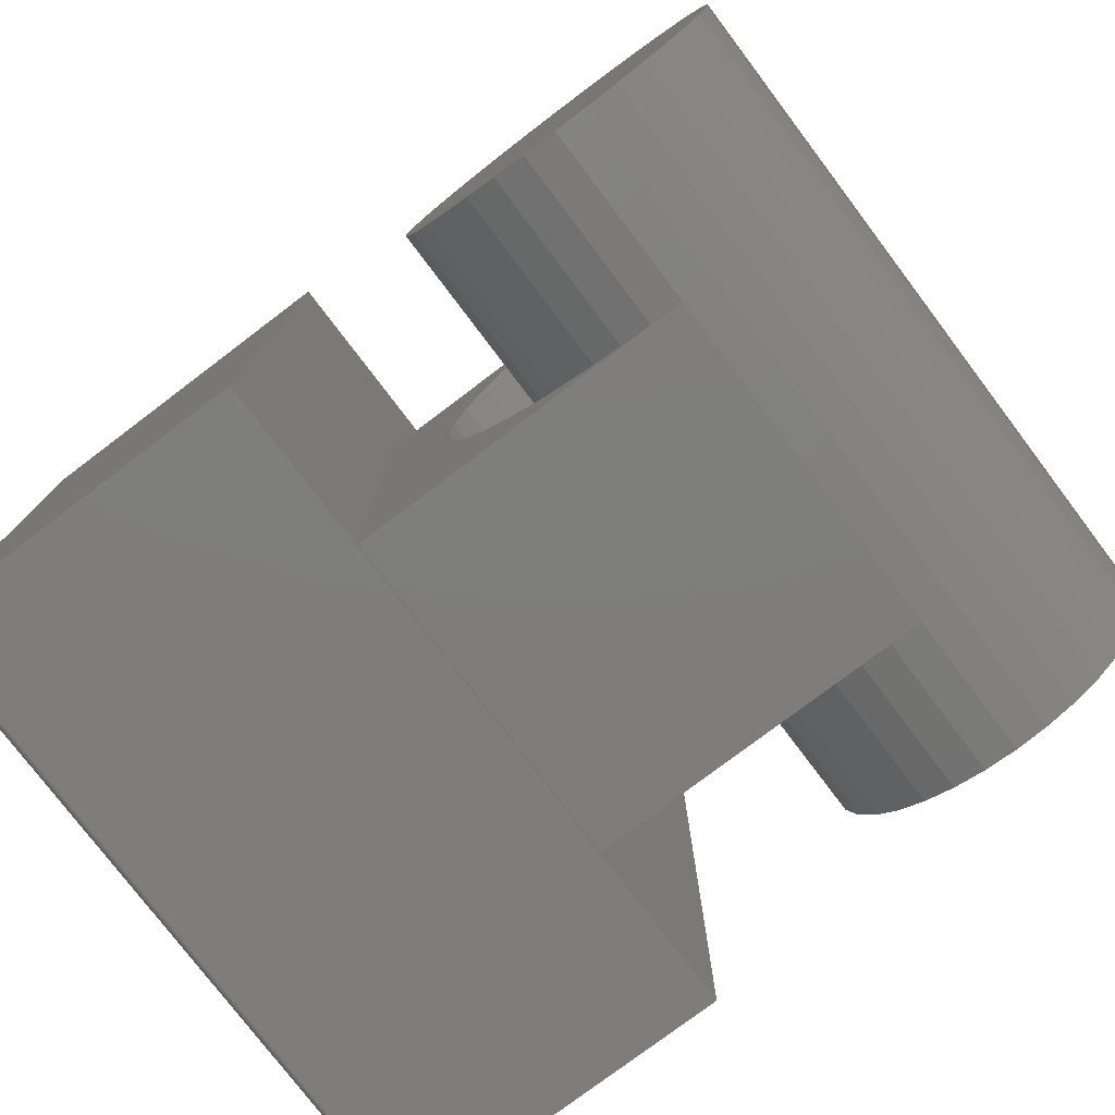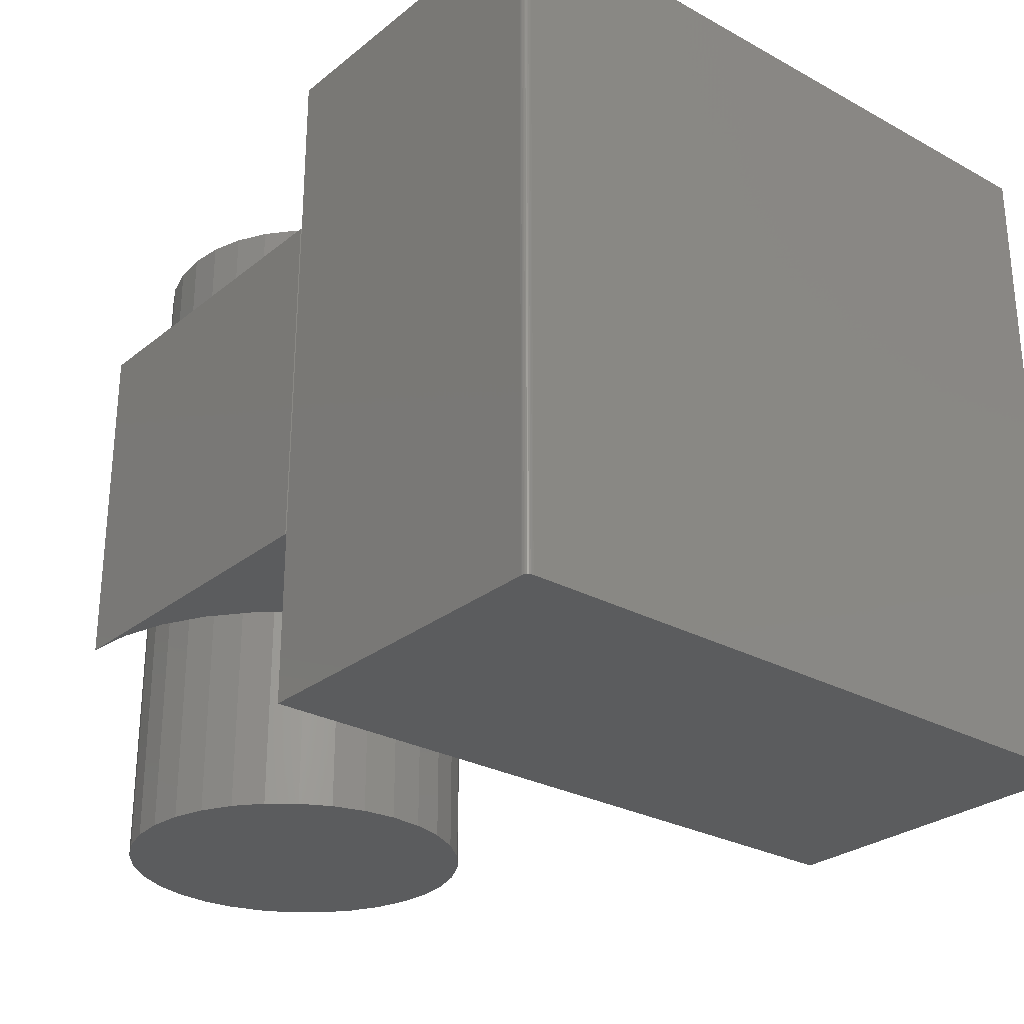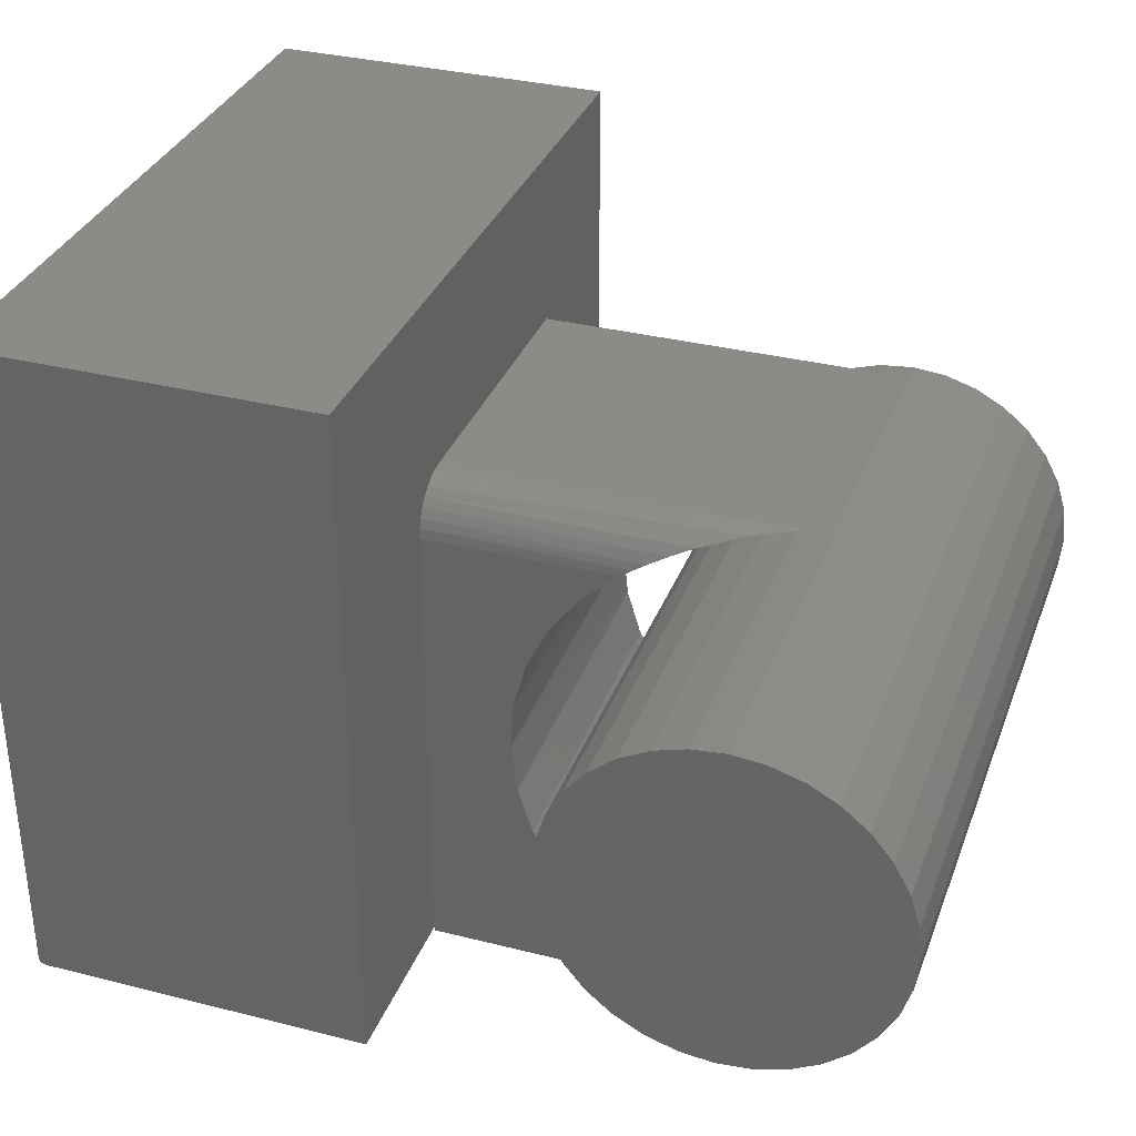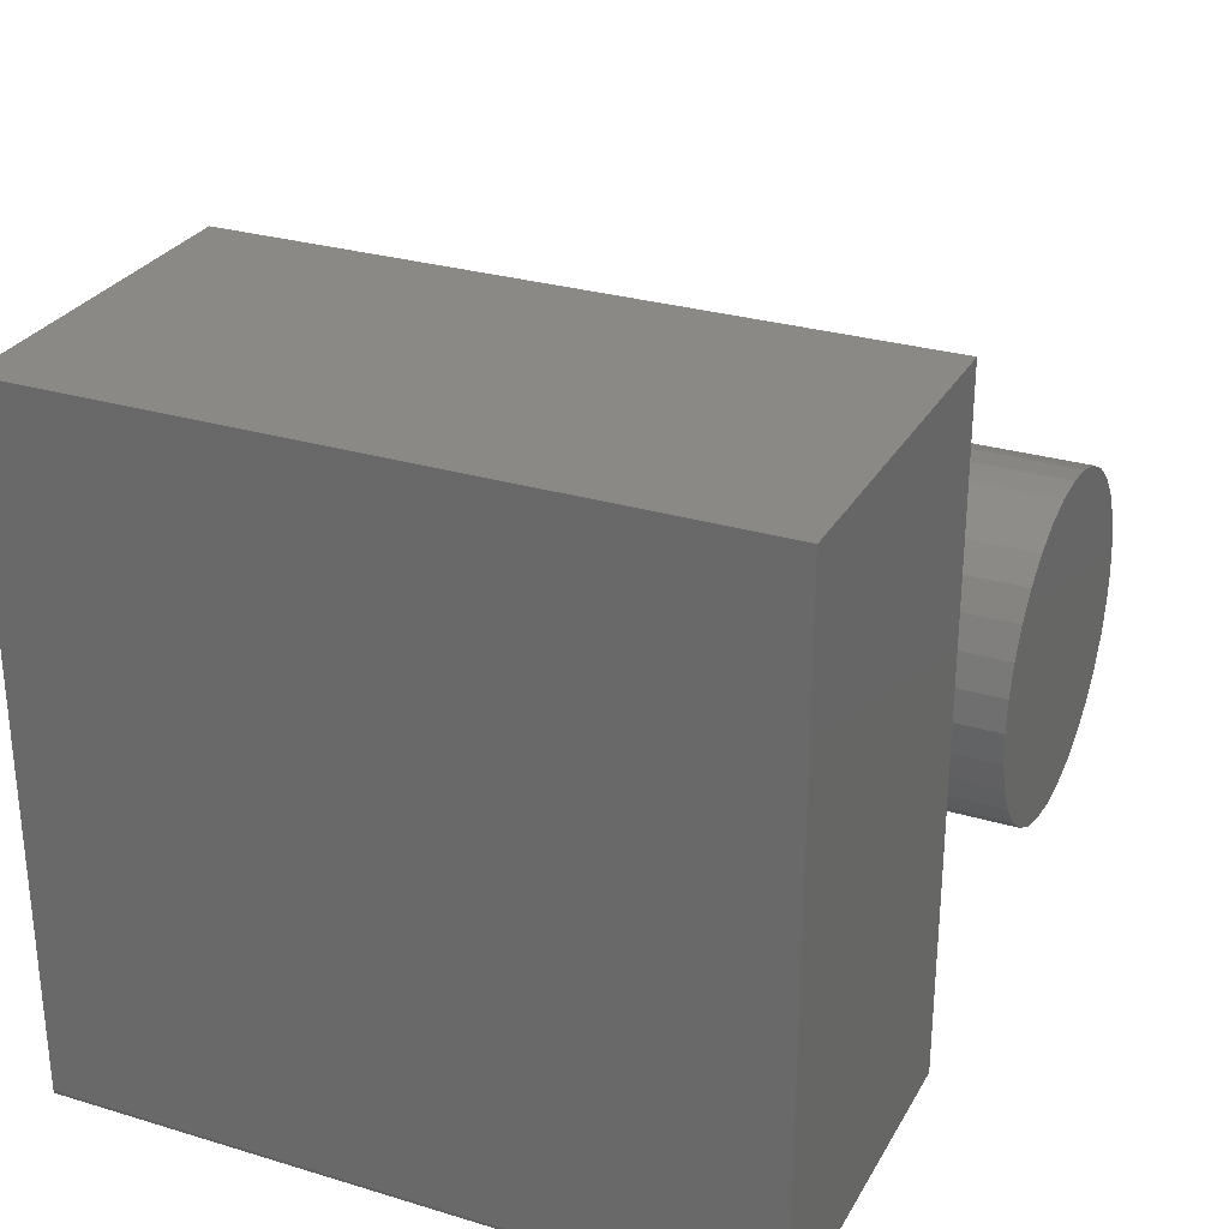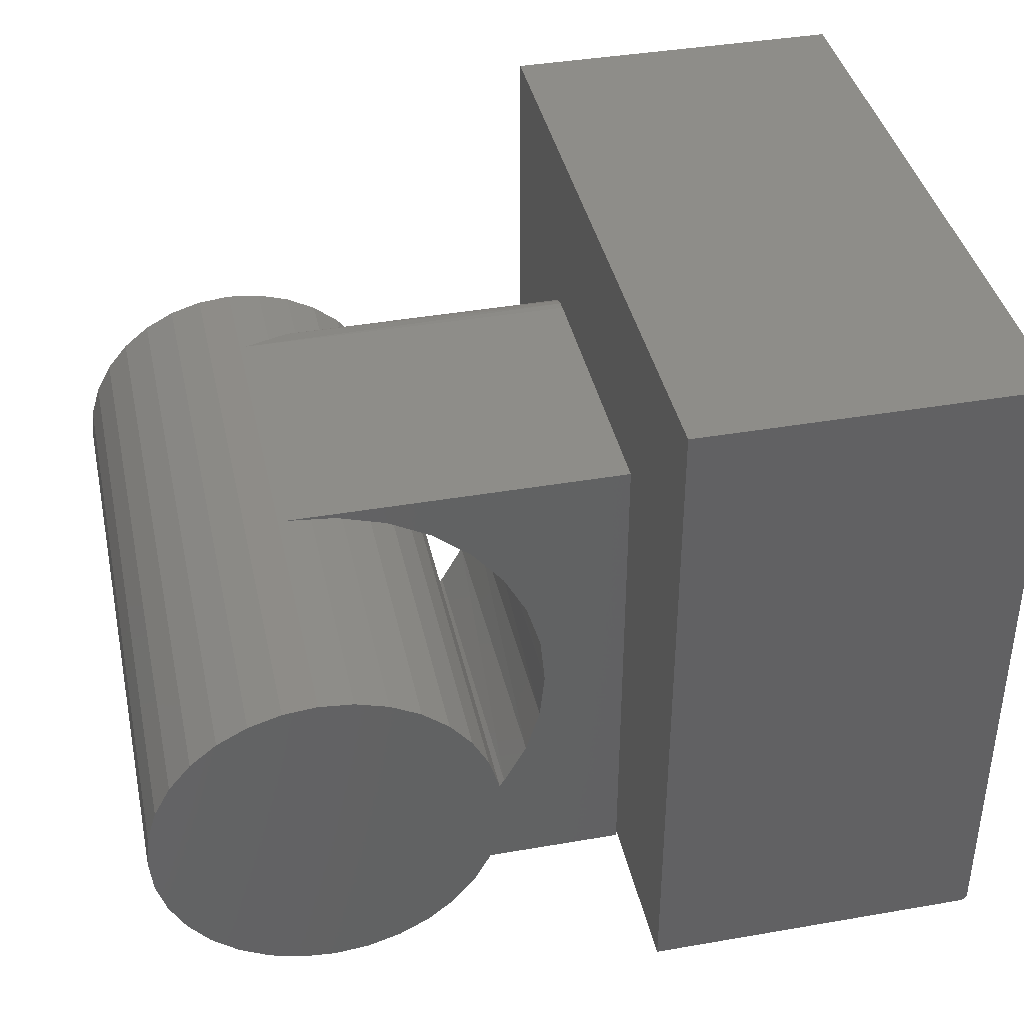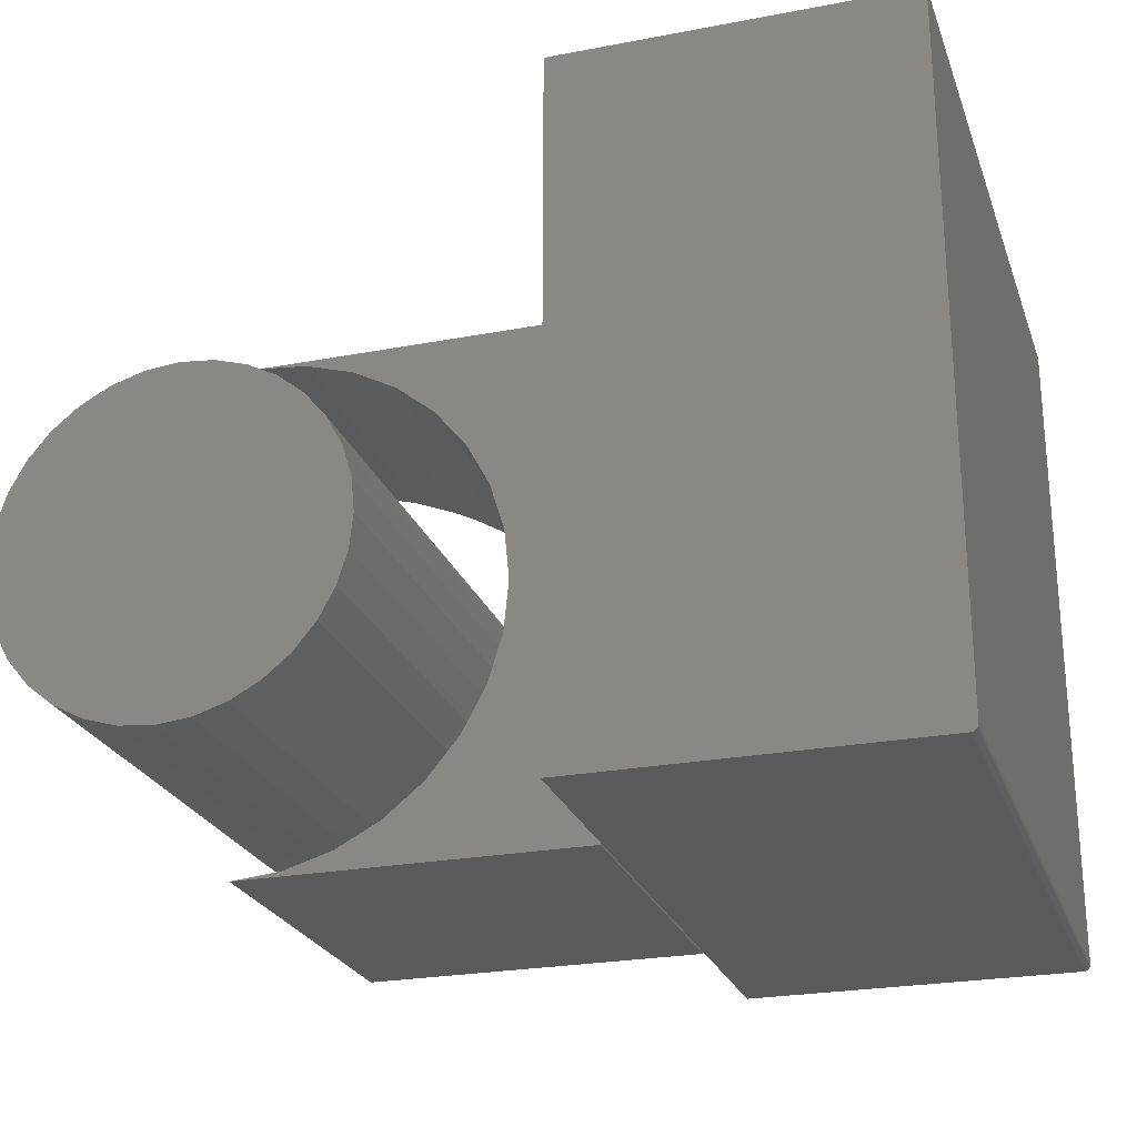
<metadata>
{"format":"stl","ext":"stl","renderer":"f3d","projection":"perspective","resolution":1024,"background":"white","views":[{"elev":-77.5,"azim":-142.9,"up":"+Y"},{"elev":-27.7,"azim":50.2,"up":"+Z"},{"elev":33.5,"azim":-161.0,"up":"+Y"},{"elev":28.5,"azim":114.3,"up":"+Y"},{"elev":39.4,"azim":-12.2,"up":"+Y"},{"elev":-24.6,"azim":17.3,"up":"+Y"}]}
</metadata>
<code>
# stl→obj: 141 verts, 270 faces
v 0.7539 -0.2734 0.375
v 0.7526 -0.2778 0.375
v 0.7538 -0.275 0.375
v 0.7534 -0.2764 0.375
v 0.7505 -0.2799 0.375
v 0.375 -0.2812 0.375
v 0.7461 -0.2812 0.375
v 0.7477 -0.2811 0.375
v 0.7491 -0.2807 0.375
v 0.375 0.002961 0.375
v 0.7517 -0.279 0.375
v 0.375 0.2793 0.375
v 0.375 0.4688 0.375
v 0.7539 0.4688 0.375
v 0.7538 -0.275 -0.375
v 0.7526 -0.2778 -0.375
v 0.7539 -0.2734 -0.375
v 0.7534 -0.2764 -0.375
v 0.7505 -0.2799 -0.375
v 0.7491 -0.2807 -0.375
v 0.7477 -0.2811 -0.375
v 0.7461 -0.2812 -0.375
v 0.375 -0.2812 -0.375
v 0.375 0.002961 -0.375
v 0.375 0.2793 -0.375
v 0.7517 -0.279 -0.375
v 0.375 0.4688 -0.375
v 0.7539 0.4688 -0.375
v 0.373 -0.2812 -0.1875
v 0 -0.2812 -0.1875
v 0.05391 -0.276 -0.1875
v 0.1058 -0.2606 -0.1875
v 0.1538 -0.2355 -0.1875
v 0.1961 -0.2016 -0.1875
v 0.2311 -0.1603 -0.1875
v 0.2575 -0.113 -0.1875
v 0.2744 -0.06156 -0.1875
v 0.2811 -0.007811 -0.1875
v 0.2774 0.04622 -0.1875
v 0.373 0.2266 -0.1875
v 0.2634 0.09855 -0.1875
v 0.2396 0.1472 -0.1875
v 0.207 0.1904 -0.1875
v 0.1666 0.2266 -0.1875
v 0.09587 0.2644 -0.1723
v 0.1076 0.2598 0.1875
v 0.05487 0.2758 0.1875
v 0.1185 0.255 -0.1795
v 0.2339 0.1563 0.1875
v 0.1989 0.1989 0.1875
v 0.2598 0.1076 0.1875
v 0.2758 0.05487 0.1875
v 0.2812 -6.888e-17 0.1875
v 0.2758 -0.05487 0.1875
v 0.2598 -0.1076 0.1875
v 0.2339 -0.1563 0.1875
v 0.1989 -0.1989 0.1875
v 0.1563 -0.2339 0.1875
v 0.1076 -0.2598 0.1875
v 0.1563 0.2339 0.1875
v 0.1539 0.2354 -0.1868
v 0.1408 0.2435 -0.1848
v 0.05004 0.2768 -0.1545
v 0 0.2812 0.1875
v 0 0.2812 -0.1328
v 0.05487 -0.2758 0.1875
v 0 -0.2812 0.1875
v 0.373 0.2812 -0.1328
v 0.373 0.2812 0.1875
v 0.373 0.2771 -0.1537
v 0.373 0.2802 -0.1435
v 0.373 -0.2812 0.1875
v 0.373 0.2372 -0.1864
v 0.373 0.2475 -0.1833
v 0.373 0.2569 -0.1783
v 0.373 0.2652 -0.1715
v 0.373 0.272 -0.1632
v -0.034 0.1858 0.375
v 0.03993 0.1858 0.375
v 0.002961 0.1895 0.375
v -0.06955 0.1751 0.375
v 0.07547 0.1751 0.375
v 0.07547 -0.1751 0.375
v -0.034 -0.1858 0.375
v 0.03993 -0.1858 0.375
v 0.002961 -0.1895 0.375
v 0.1082 0.1575 0.375
v -0.1023 0.1575 0.375
v 0.1369 0.134 0.375
v -0.131 0.134 0.375
v 0.1605 0.1053 0.375
v -0.1546 0.1053 0.375
v 0.178 0.07251 0.375
v -0.1721 0.07251 0.375
v 0.1888 0.03696 0.375
v -0.1829 0.03696 0.375
v 0.1924 0 0.375
v -0.1865 2.32e-17 0.375
v 0.1888 -0.03696 0.375
v -0.1829 -0.03696 0.375
v 0.178 -0.07251 0.375
v -0.1721 -0.07251 0.375
v 0.1605 -0.1053 0.375
v -0.1546 -0.1053 0.375
v 0.1369 -0.134 0.375
v -0.131 -0.134 0.375
v 0.1082 -0.1575 0.375
v -0.1023 -0.1575 0.375
v -0.06955 -0.1751 0.375
v 0.002961 0.1895 -0.375
v 0.03993 0.1858 -0.375
v -0.034 0.1858 -0.375
v -0.06955 0.1751 -0.375
v 0.07547 0.1751 -0.375
v 0.03993 -0.1858 -0.375
v -0.034 -0.1858 -0.375
v 0.07547 -0.1751 -0.375
v 0.002961 -0.1895 -0.375
v -0.06955 -0.1751 -0.375
v -0.1023 -0.1575 -0.375
v 0.1082 -0.1575 -0.375
v -0.131 -0.134 -0.375
v 0.1369 -0.134 -0.375
v -0.1546 -0.1053 -0.375
v 0.1605 -0.1053 -0.375
v -0.1721 -0.07251 -0.375
v 0.178 -0.07251 -0.375
v -0.1829 -0.03696 -0.375
v 0.1888 -0.03696 -0.375
v -0.1865 2.32e-17 -0.375
v 0.1924 0 -0.375
v -0.1829 0.03696 -0.375
v 0.1888 0.03696 -0.375
v -0.1721 0.07251 -0.375
v 0.178 0.07251 -0.375
v -0.1546 0.1053 -0.375
v 0.1605 0.1053 -0.375
v -0.131 0.134 -0.375
v 0.1369 0.134 -0.375
v -0.1023 0.1575 -0.375
v 0.1082 0.1575 -0.375
f 1 2 3
f 2 4 3
f 5 6 7
f 5 7 8
f 5 8 9
f 10 6 5
f 10 5 11
f 10 11 2
f 10 2 1
f 10 1 12
f 12 1 13
f 13 1 14
f 15 16 17
f 15 18 16
f 19 20 21
f 19 21 22
f 19 22 23
f 24 25 17
f 24 17 16
f 24 16 26
f 24 26 19
f 24 19 23
f 25 27 17
f 17 27 28
f 17 28 1
f 1 28 14
f 23 22 6
f 6 22 7
f 17 1 15
f 15 1 3
f 15 3 18
f 18 3 4
f 18 4 16
f 16 4 2
f 16 2 26
f 26 2 11
f 26 11 19
f 19 11 5
f 19 5 20
f 20 5 9
f 20 9 21
f 21 9 8
f 21 8 22
f 22 8 7
f 24 23 10
f 10 23 6
f 25 24 12
f 12 24 10
f 27 25 13
f 13 25 12
f 28 27 14
f 14 27 13
f 29 30 31
f 29 31 32
f 29 32 33
f 29 33 34
f 29 34 35
f 29 35 36
f 29 36 37
f 29 37 38
f 29 38 39
f 40 29 39
f 40 39 41
f 40 41 42
f 40 42 43
f 40 43 44
f 45 46 47
f 48 46 45
f 49 50 43
f 42 49 43
f 51 49 42
f 41 51 42
f 52 51 41
f 39 52 41
f 53 52 39
f 38 53 39
f 54 53 38
f 37 54 38
f 55 54 37
f 36 55 37
f 56 55 36
f 35 56 36
f 57 56 35
f 34 57 35
f 58 57 34
f 33 58 34
f 59 58 33
f 44 43 50
f 44 50 60
f 44 60 61
f 60 46 48
f 60 48 62
f 60 62 61
f 45 47 63
f 63 47 64
f 63 64 65
f 33 32 59
f 59 32 31
f 59 31 66
f 66 31 30
f 66 30 67
f 68 65 69
f 69 65 64
f 68 70 71
f 69 72 29
f 69 29 40
f 69 40 73
f 69 73 74
f 69 74 75
f 69 75 76
f 69 76 77
f 69 77 70
f 69 70 68
f 40 61 73
f 40 44 61
f 73 61 62
f 73 62 74
f 74 62 48
f 74 48 75
f 75 48 45
f 75 45 76
f 76 45 63
f 77 76 63
f 68 71 65
f 65 71 63
f 63 71 70
f 63 70 77
f 72 52 53
f 72 53 54
f 72 54 55
f 72 55 56
f 72 56 57
f 72 57 58
f 72 58 59
f 72 59 66
f 72 66 67
f 69 64 47
f 69 47 46
f 69 46 60
f 69 60 50
f 69 50 49
f 69 49 51
f 69 51 52
f 69 52 72
f 30 29 67
f 67 29 72
f 78 79 80
f 79 78 81
f 79 81 82
f 83 84 85
f 85 84 86
f 82 81 87
f 87 81 88
f 87 88 89
f 89 88 90
f 89 90 91
f 91 90 92
f 91 92 93
f 93 92 94
f 93 94 95
f 95 94 96
f 95 96 97
f 97 96 98
f 97 98 99
f 99 98 100
f 99 100 101
f 101 100 102
f 101 102 103
f 103 102 104
f 103 104 105
f 105 104 106
f 105 106 107
f 107 106 108
f 107 108 83
f 83 108 109
f 83 109 84
f 110 111 112
f 113 112 111
f 114 113 111
f 115 116 117
f 118 116 115
f 116 119 117
f 117 119 120
f 117 120 121
f 121 120 122
f 121 122 123
f 123 122 124
f 123 124 125
f 125 124 126
f 125 126 127
f 127 126 128
f 127 128 129
f 129 128 130
f 129 130 131
f 131 130 132
f 131 132 133
f 133 132 134
f 133 134 135
f 135 134 136
f 135 136 137
f 137 136 138
f 137 138 139
f 139 138 140
f 139 140 141
f 141 140 113
f 141 113 114
f 131 97 129
f 129 97 99
f 129 99 127
f 127 99 101
f 127 101 125
f 125 101 103
f 125 103 123
f 123 103 105
f 123 105 121
f 121 105 107
f 121 107 117
f 117 107 83
f 117 83 115
f 115 83 85
f 115 85 118
f 118 85 86
f 118 86 116
f 116 86 84
f 116 84 119
f 119 84 109
f 119 109 120
f 120 109 108
f 120 108 122
f 122 108 106
f 122 106 124
f 124 106 104
f 124 104 126
f 126 104 102
f 126 102 128
f 128 102 100
f 128 100 130
f 130 100 98
f 130 98 132
f 132 98 96
f 132 96 134
f 134 96 94
f 134 94 136
f 136 94 92
f 136 92 138
f 138 92 90
f 138 90 140
f 140 90 88
f 140 88 113
f 113 88 81
f 113 81 112
f 112 81 78
f 112 78 110
f 110 78 80
f 110 80 111
f 111 80 79
f 111 79 114
f 114 79 82
f 114 82 141
f 141 82 87
f 141 87 139
f 139 87 89
f 139 89 137
f 137 89 91
f 137 91 135
f 135 91 93
f 135 93 133
f 133 93 95
f 133 95 131
f 131 95 97

</code>
